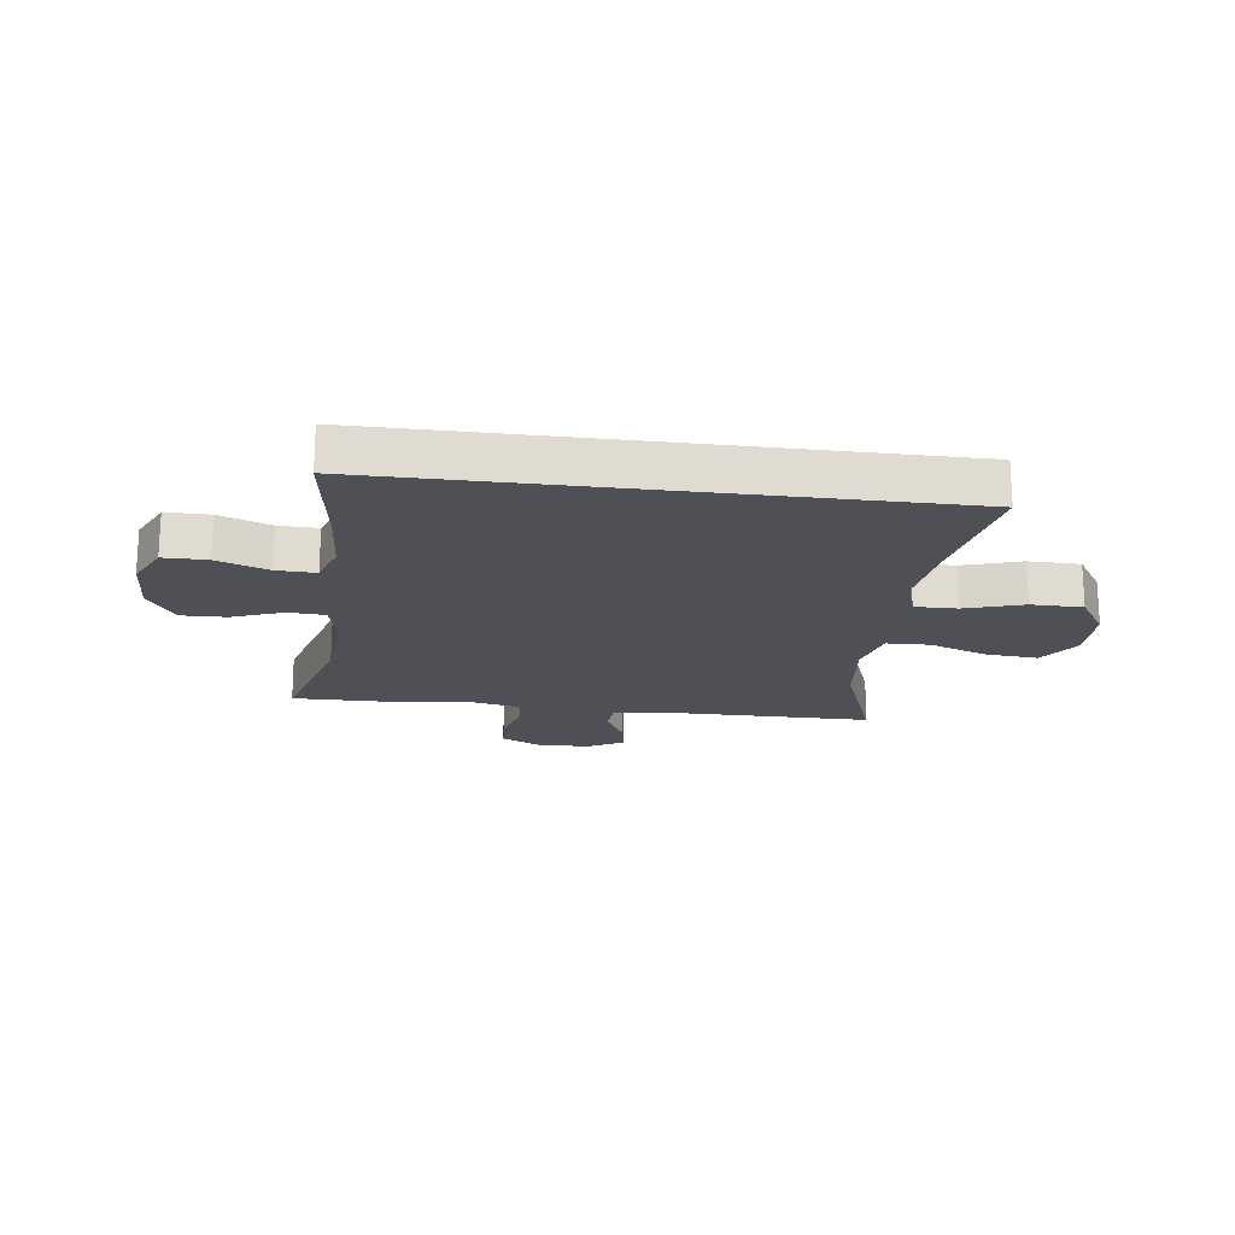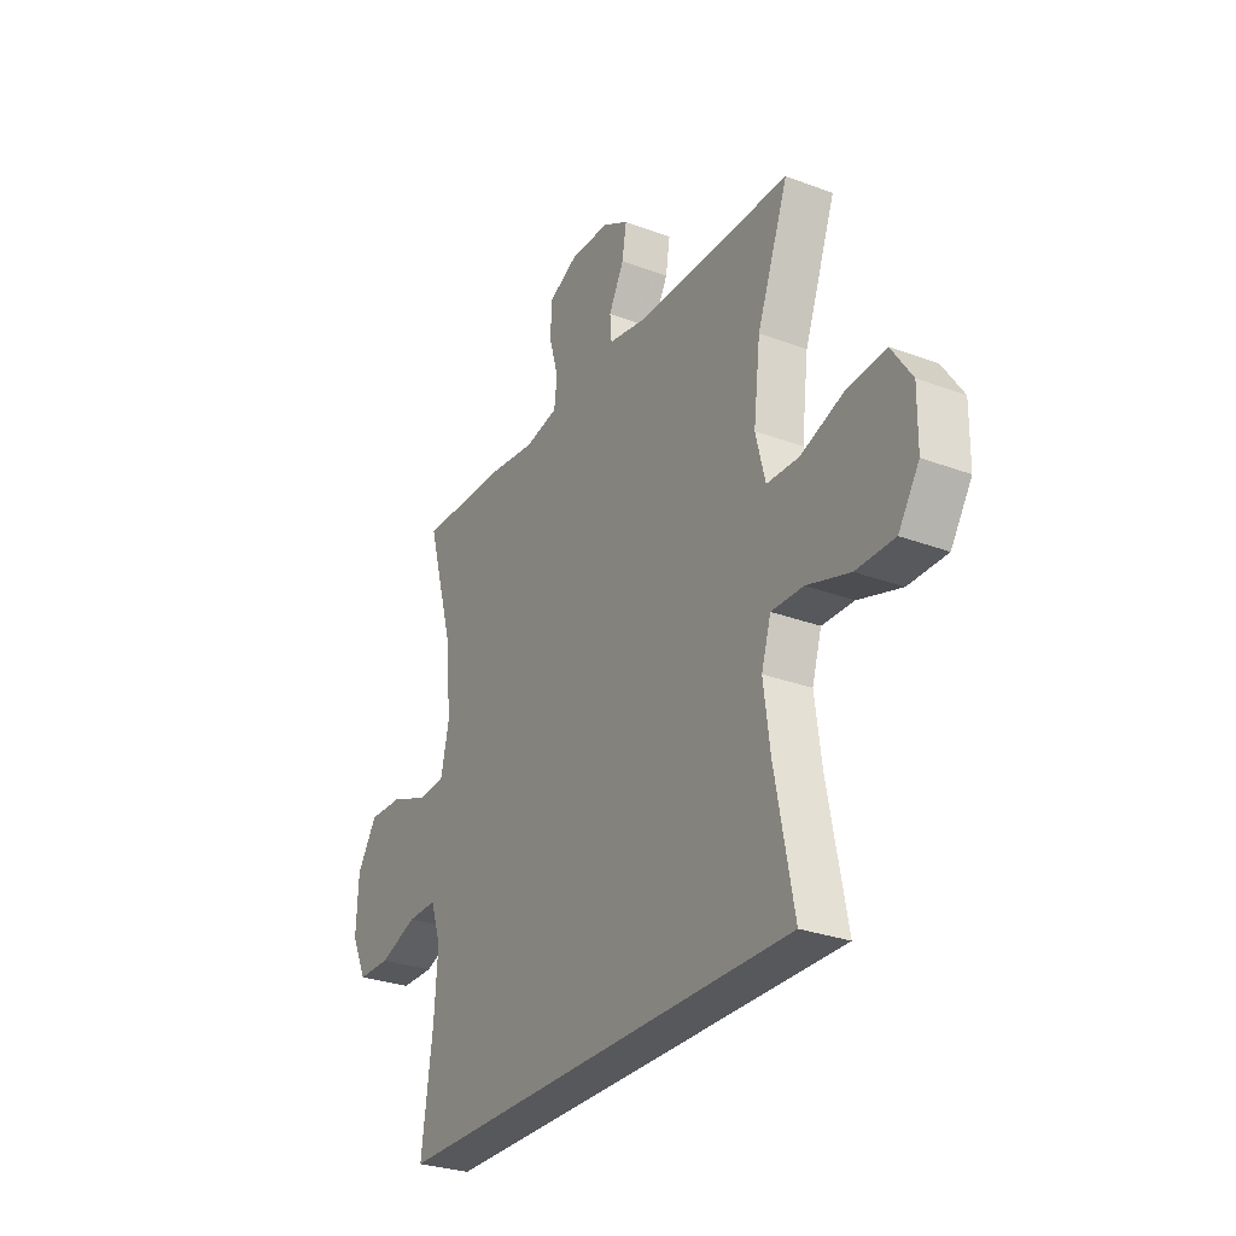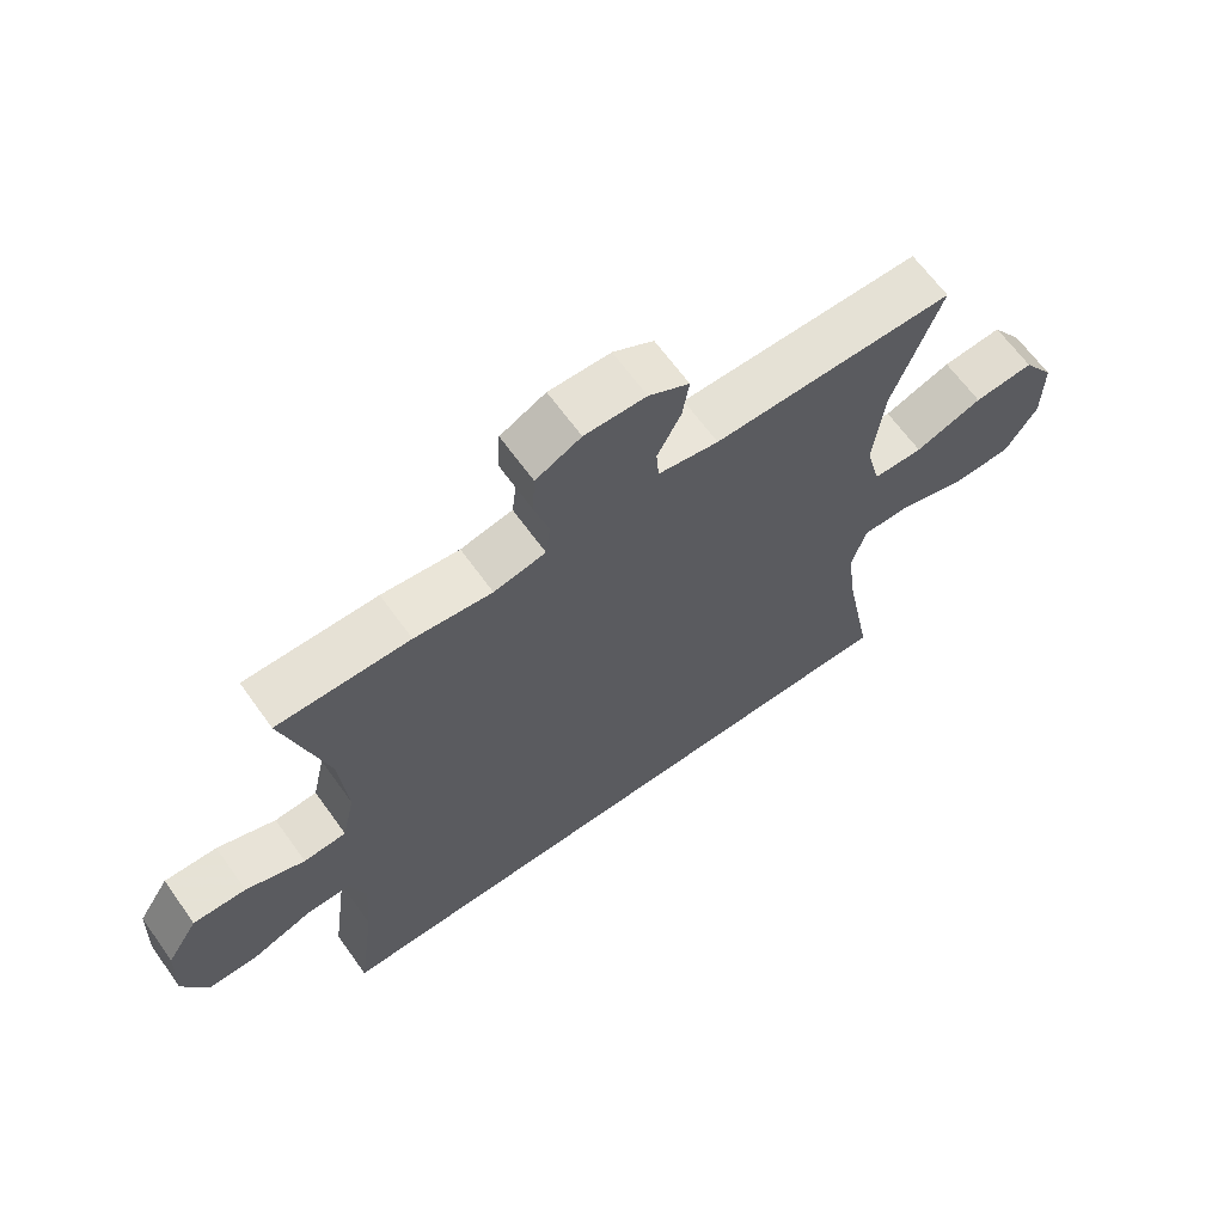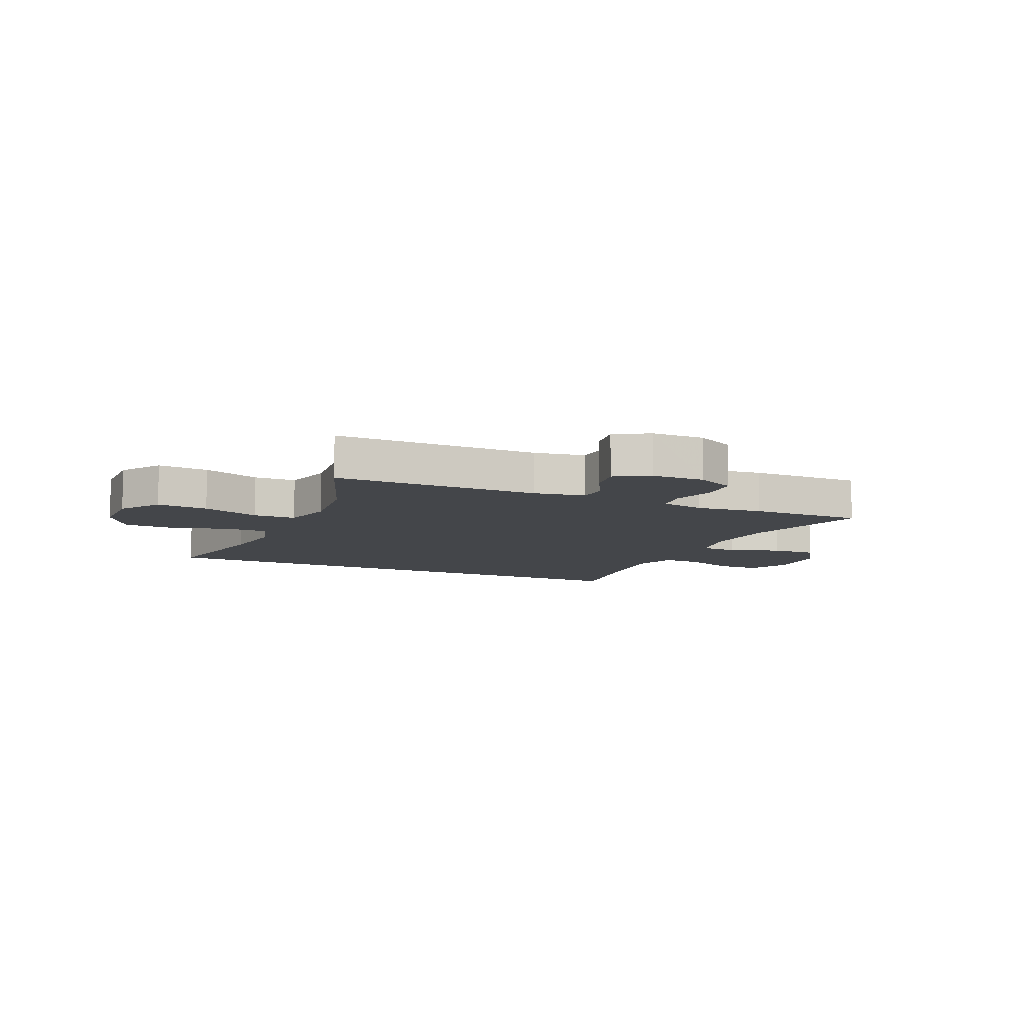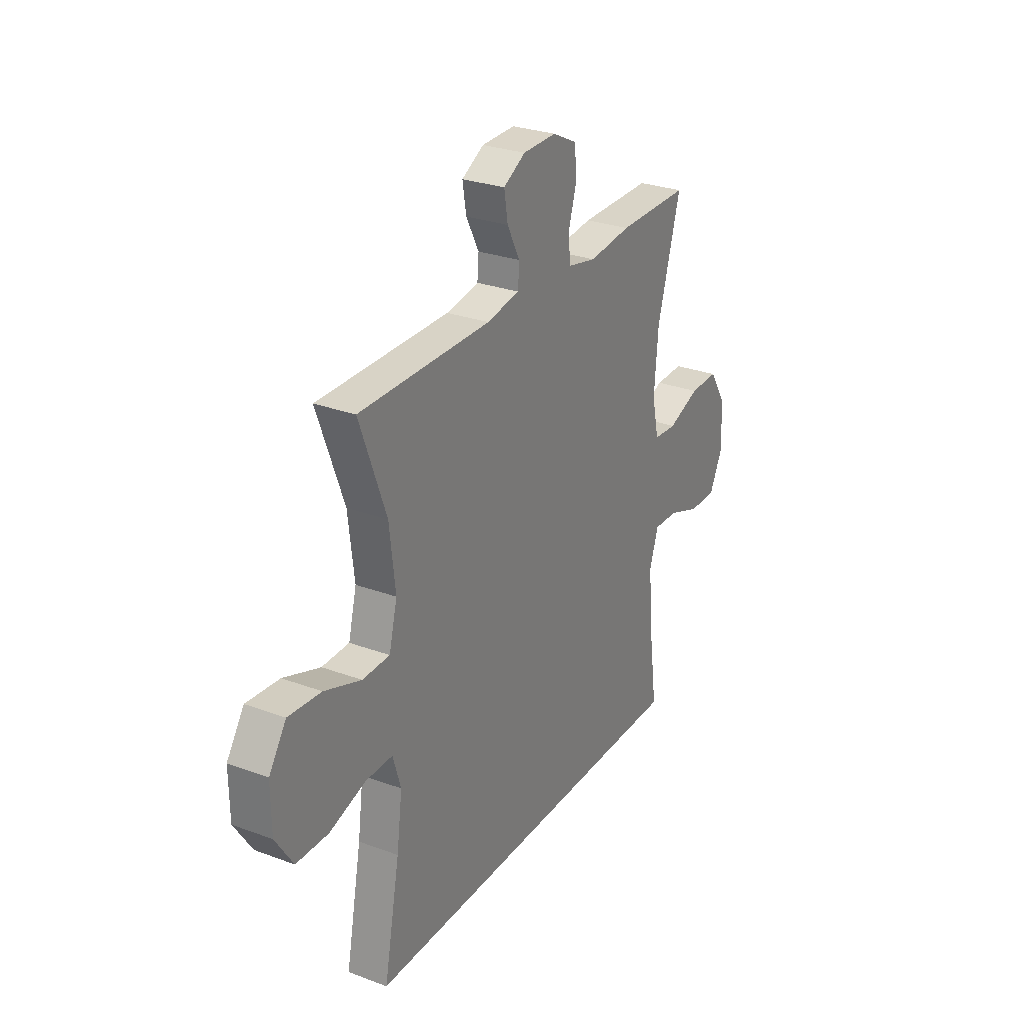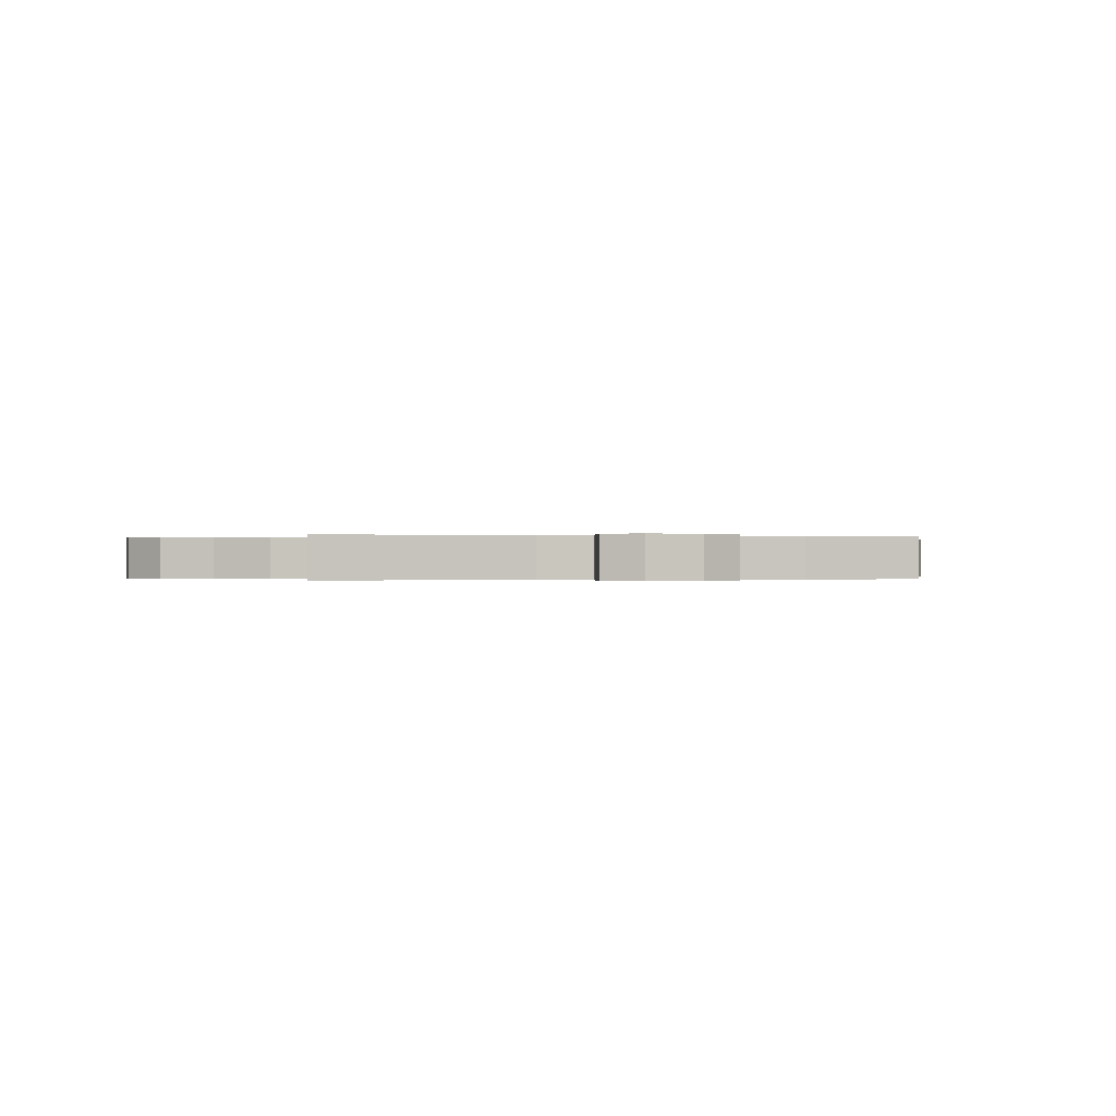
<metadata>
{"format":"obj","ext":"obj","renderer":"f3d","projection":"perspective","resolution":1024,"background":"white","views":[{"elev":-19.3,"azim":172.7,"up":"+Y"},{"elev":-28.8,"azim":-119.3,"up":"+Z"},{"elev":65.2,"azim":144.3,"up":"+Z"},{"elev":-9.4,"azim":-24.2,"up":"+Y"},{"elev":28.0,"azim":-60.6,"up":"+Z"},{"elev":-0.1,"azim":-14.3,"up":"+Y"}]}
</metadata>
<code>
v -0.5 0.07 0.5
v -0.143 0.07 0.501
v -0.054 0.07 0.517
v -0.05 0.07 0.566
v -0.085 0.07 0.633
v -0.095 0.07 0.694
v -0.035 0.07 0.728
v 0.056 0.07 0.73
v 0.123 0.07 0.697
v 0.127 0.07 0.631
v 0.105 0.07 0.555
v 0.112 0.07 0.5
v 0.189 0.07 0.484
v 0.304 0.07 0.498
v 0.5 0.07 0.5
v 0.437 0.07 0.278
v 0.426 0.07 0.146
v 0.445 0.07 0.061
v 0.508 0.07 0.057
v 0.595 0.07 0.09
v 0.673 0.07 0.092
v 0.719 0.07 0.02
v 0.724 0.07 -0.084
v 0.688 0.07 -0.158
v 0.613 0.07 -0.158
v 0.526 0.07 -0.126
v 0.459 0.07 -0.124
v 0.435 0.07 -0.196
v 0.443 0.07 -0.309
v 0.469 0.07 -0.5
v -0.471 0.07 -0.5
v -0.428 0.07 -0.276
v -0.413 0.07 -0.162
v -0.435 0.07 -0.09
v -0.508 0.07 -0.091
v -0.607 0.07 -0.122
v -0.695 0.07 -0.121
v -0.743 0.07 -0.047
v -0.744 0.07 0.056
v -0.697 0.07 0.126
v -0.608 0.07 0.119
v -0.508 0.07 0.083
v -0.434 0.07 0.085
v -0.412 0.07 0.172
v -0.428 0.07 0.306
v -0.5 0 0.5
v -0.143 0 0.501
v -0.054 0 0.517
v -0.05 0 0.566
v -0.085 0 0.633
v -0.095 0 0.694
v -0.035 0 0.728
v 0.056 0 0.73
v 0.123 0 0.697
v 0.127 0 0.631
v 0.105 0 0.555
v 0.112 0 0.5
v 0.189 0 0.484
v 0.304 0 0.498
v 0.5 0 0.5
v 0.437 0 0.278
v 0.426 0 0.146
v 0.445 0 0.061
v 0.508 0 0.057
v 0.595 0 0.09
v 0.673 0 0.092
v 0.719 0 0.02
v 0.724 0 -0.084
v 0.688 0 -0.158
v 0.613 0 -0.158
v 0.526 0 -0.126
v 0.459 0 -0.124
v 0.435 0 -0.196
v 0.443 0 -0.309
v 0.469 0 -0.5
v -0.471 0 -0.5
v -0.428 0 -0.276
v -0.413 0 -0.162
v -0.435 0 -0.09
v -0.508 0 -0.091
v -0.607 0 -0.122
v -0.695 0 -0.121
v -0.743 0 -0.047
v -0.744 0 0.056
v -0.697 0 0.126
v -0.608 0 0.119
v -0.508 0 0.083
v -0.434 0 0.085
v -0.412 0 0.172
v -0.428 0 0.306
f 40 41 42
f 39 40 42
f 38 39 42
f 37 38 42
f 36 37 42
f 35 36 42
f 34 35 42 43
f 33 34 43 44
f 29 30 31 32
f 28 29 32 33
f 27 28 33 44
f 24 25 26
f 23 24 26
f 22 23 26
f 21 22 26
f 20 21 26
f 19 20 26
f 18 19 26 27
f 27 44 45
f 18 27 45
f 17 18 45
f 13 14 15 16
f 45 1 2
f 17 45 2
f 16 17 2
f 13 16 2
f 12 13 2
f 9 10 11
f 8 9 11
f 7 8 11
f 6 7 11
f 5 6 11
f 4 5 11
f 12 2 3
f 3 4 11 12
f 87 86 85
f 87 85 84
f 87 84 83
f 87 83 82
f 87 82 81
f 87 81 80
f 88 87 80 79
f 89 88 79 78
f 77 76 75 74
f 78 77 74 73
f 89 78 73 72
f 71 70 69
f 71 69 68
f 71 68 67
f 71 67 66
f 71 66 65
f 71 65 64
f 72 71 64 63
f 90 89 72
f 90 72 63
f 90 63 62
f 61 60 59 58
f 47 46 90
f 47 90 62
f 47 62 61
f 47 61 58
f 47 58 57
f 56 55 54
f 56 54 53
f 56 53 52
f 56 52 51
f 56 51 50
f 56 50 49
f 48 47 57
f 57 56 49 48
f 1 46 47 2
f 2 47 48 3
f 3 48 49 4
f 4 49 50 5
f 5 50 51 6
f 6 51 52 7
f 7 52 53 8
f 8 53 54 9
f 9 54 55 10
f 10 55 56 11
f 11 56 57 12
f 12 57 58 13
f 13 58 59 14
f 14 59 60 15
f 15 60 61 16
f 16 61 62 17
f 17 62 63 18
f 18 63 64 19
f 19 64 65 20
f 20 65 66 21
f 21 66 67 22
f 22 67 68 23
f 23 68 69 24
f 24 69 70 25
f 25 70 71 26
f 26 71 72 27
f 27 72 73 28
f 28 73 74 29
f 29 74 75 30
f 30 75 76 31
f 31 76 77 32
f 32 77 78 33
f 33 78 79 34
f 34 79 80 35
f 35 80 81 36
f 36 81 82 37
f 37 82 83 38
f 38 83 84 39
f 39 84 85 40
f 40 85 86 41
f 41 86 87 42
f 42 87 88 43
f 43 88 89 44
f 44 89 90 45
f 45 90 46 1

</code>
